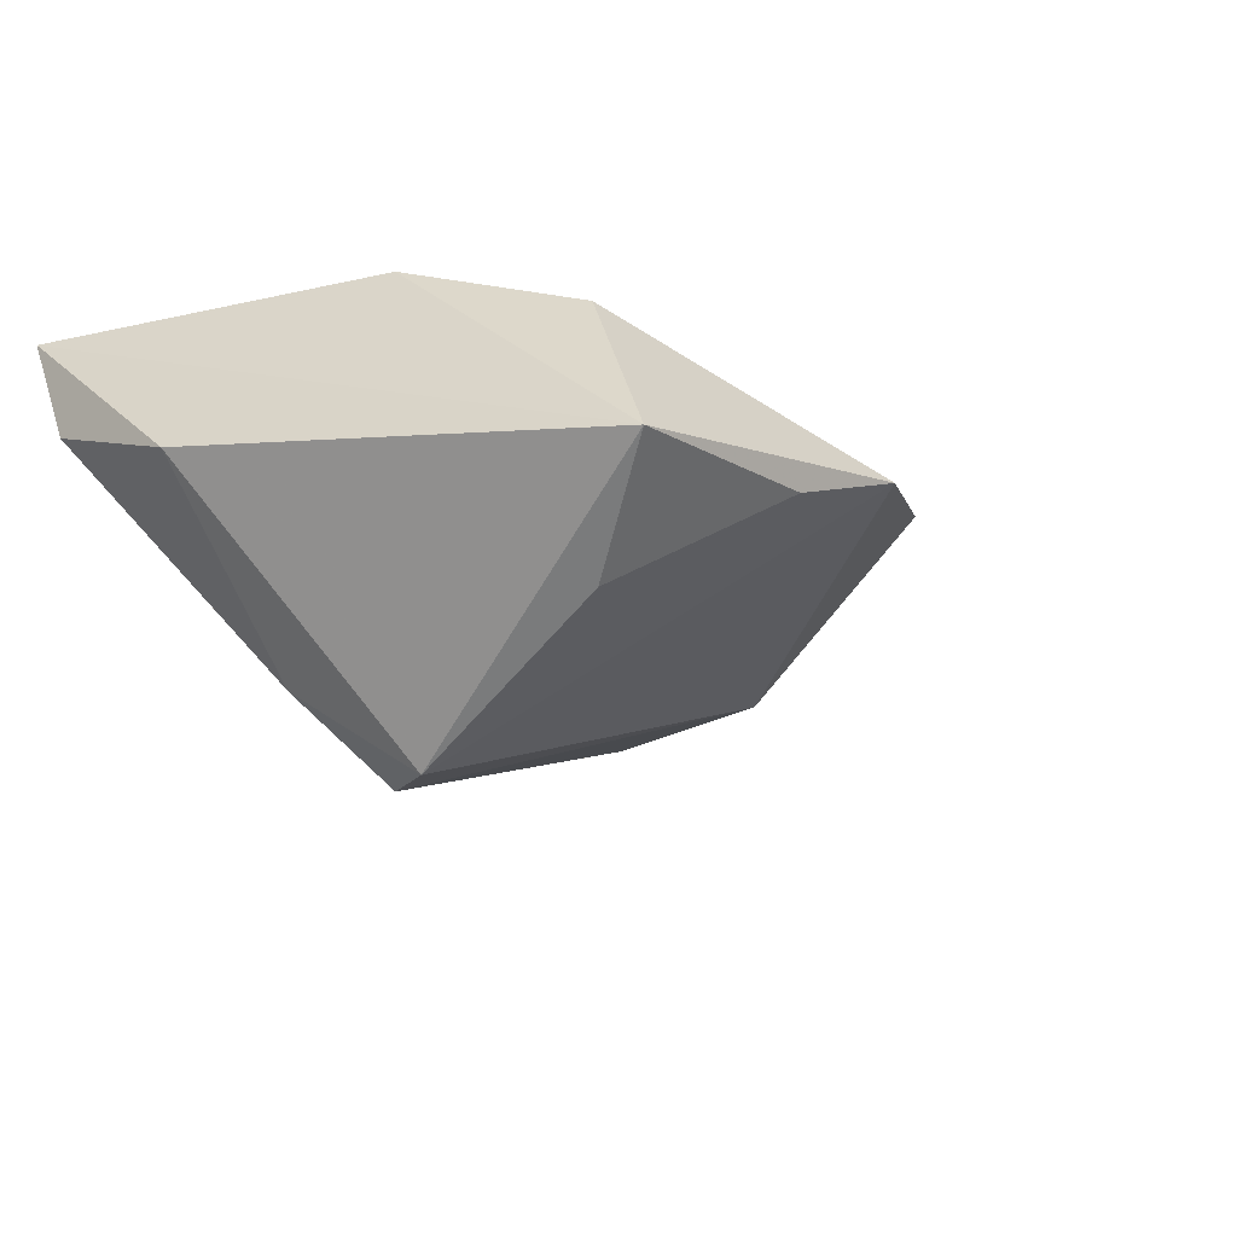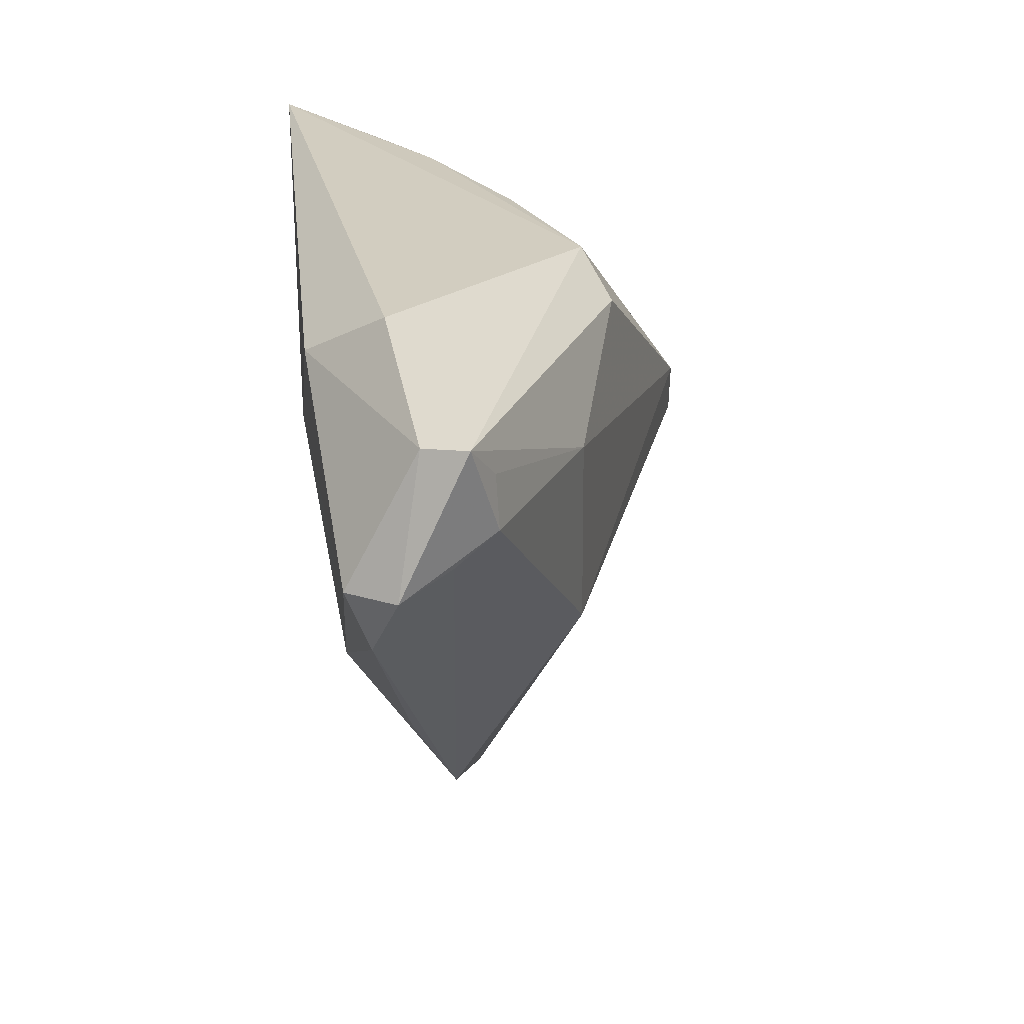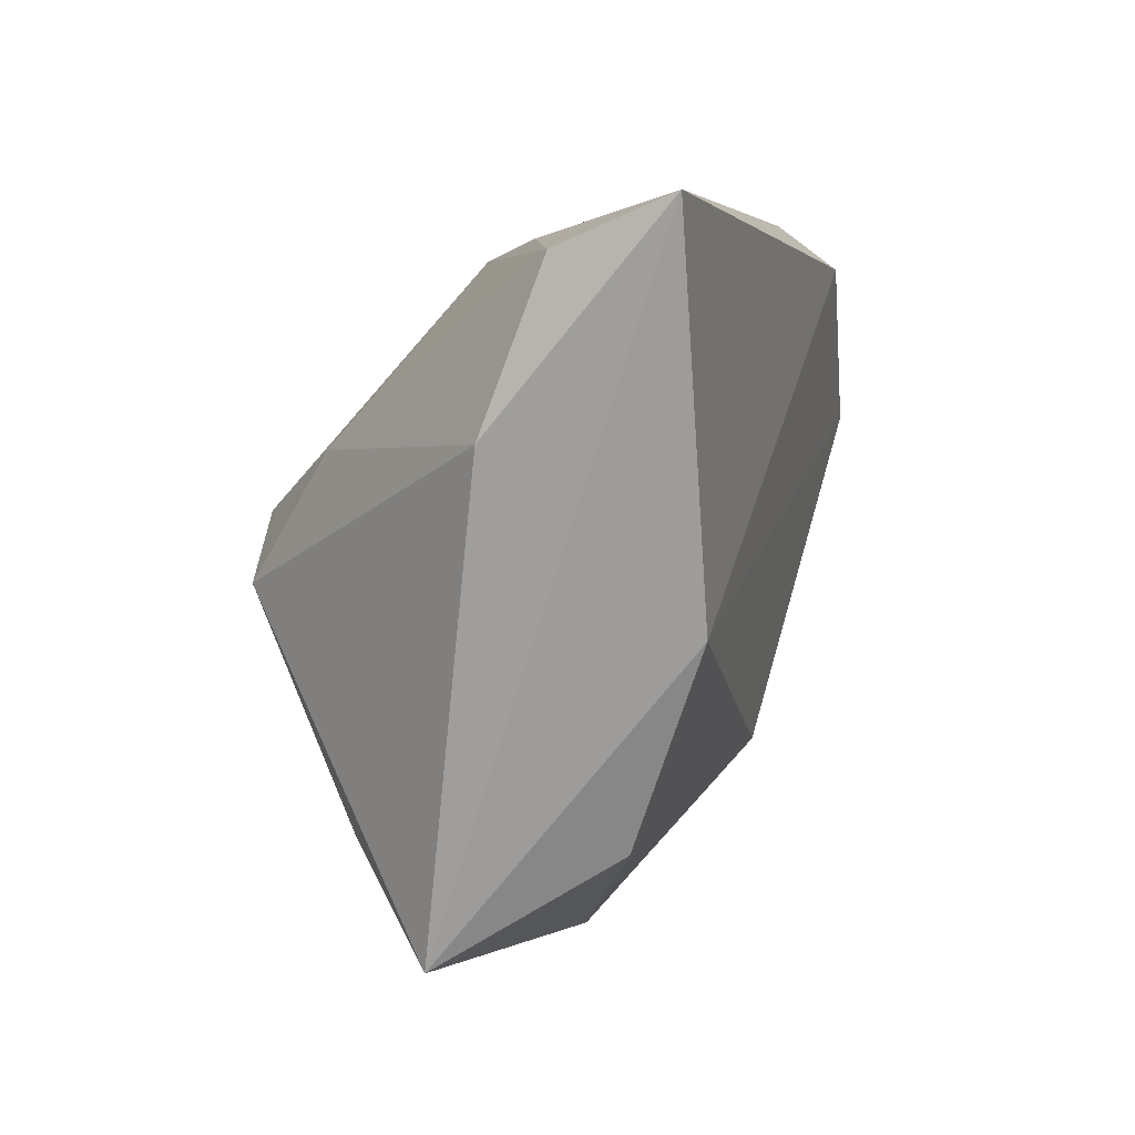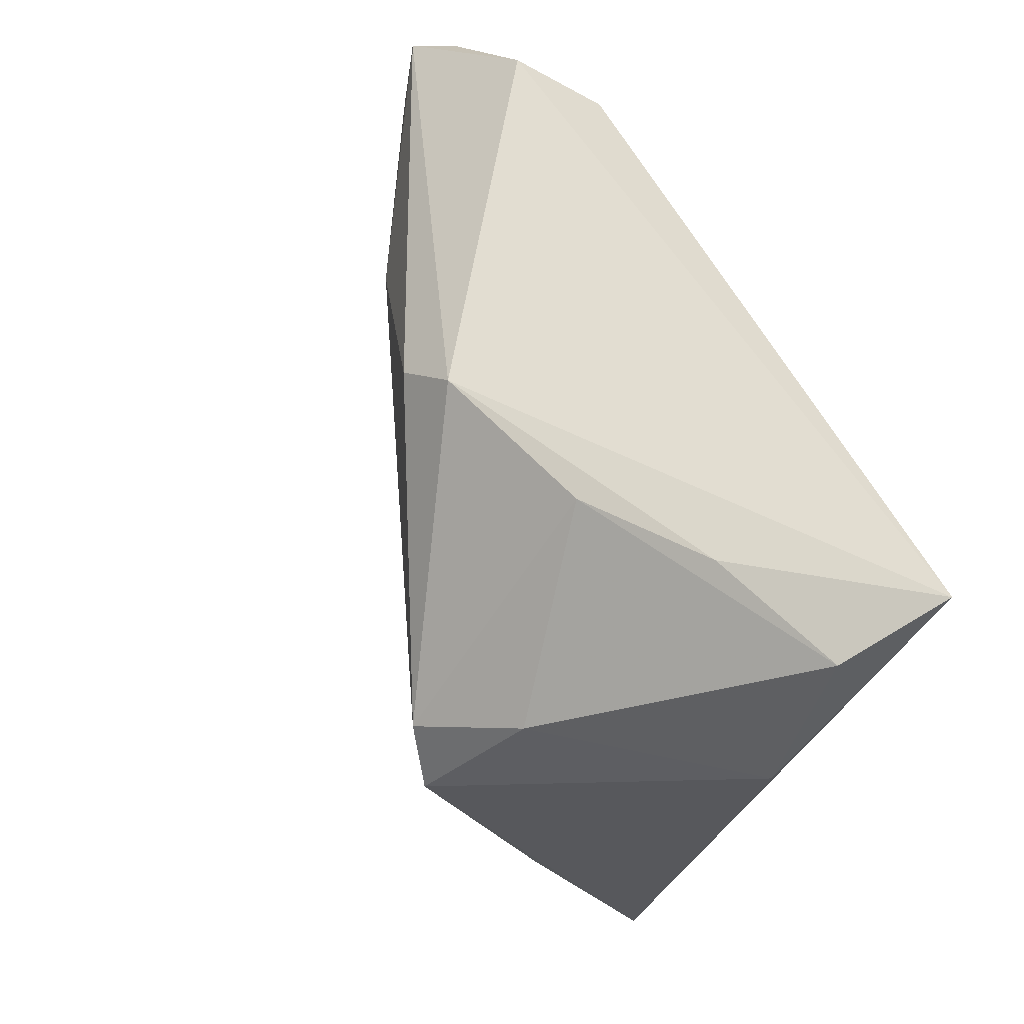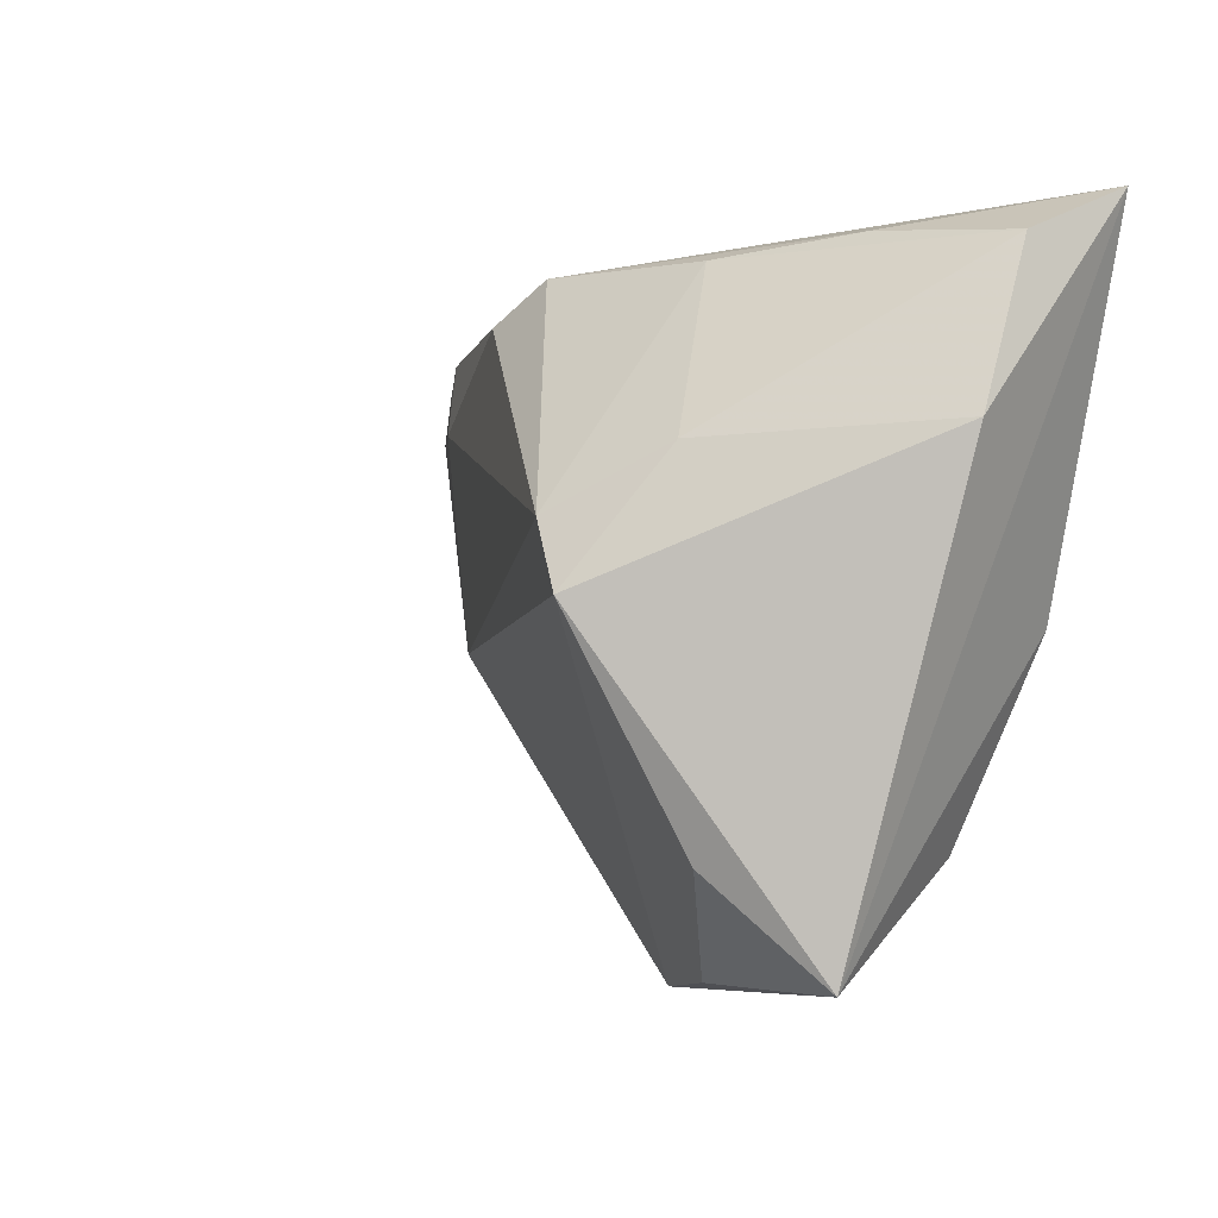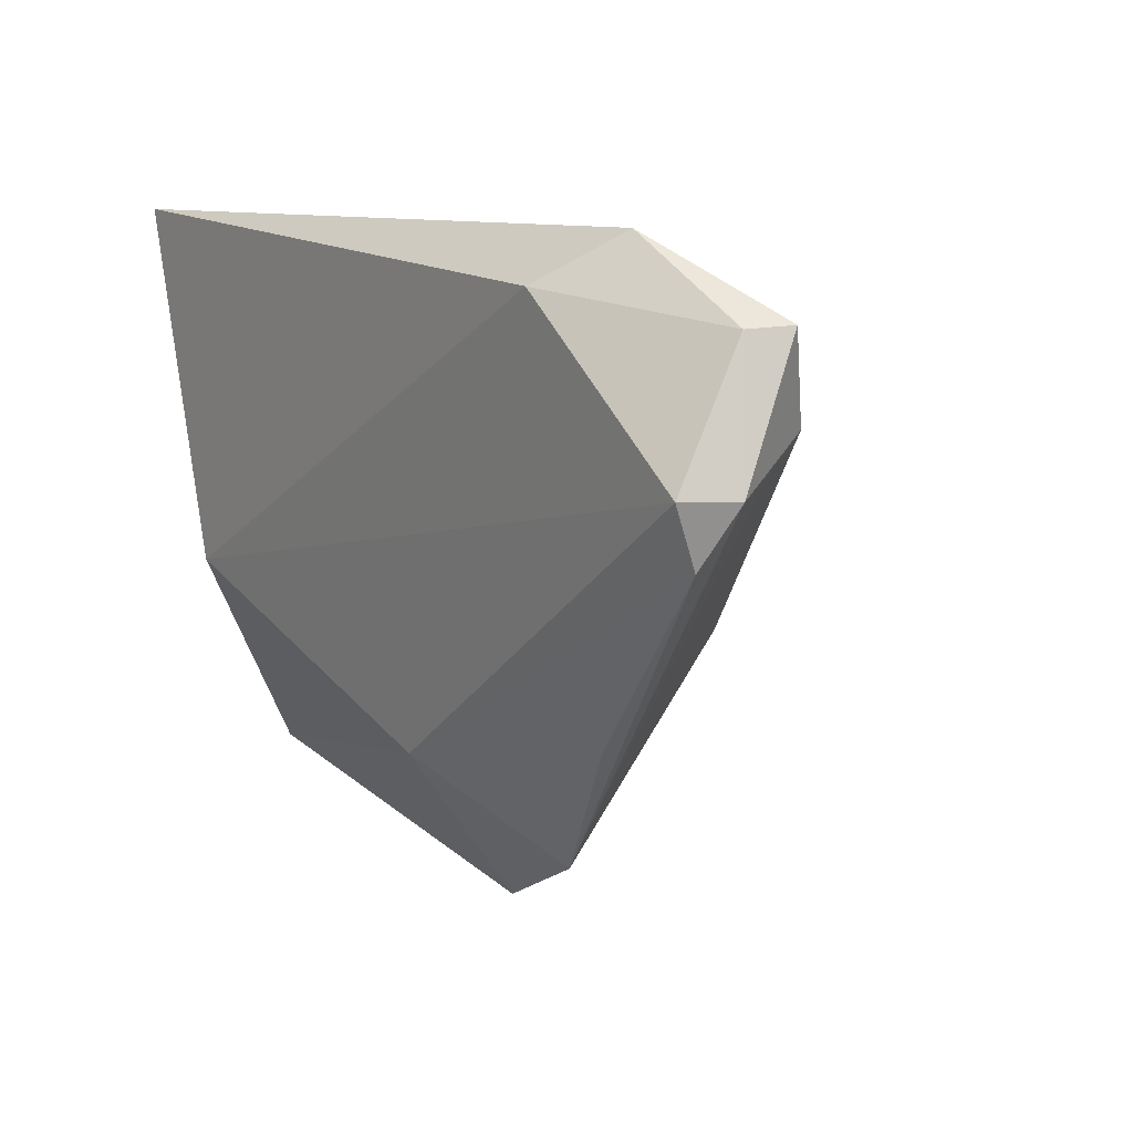
<metadata>
{"format":"obj","ext":"obj","renderer":"f3d","projection":"perspective","resolution":1024,"background":"white","views":[{"elev":-20.5,"azim":-52.2,"up":"+Z"},{"elev":25.2,"azim":83.7,"up":"+Y"},{"elev":5.9,"azim":-74.0,"up":"+Y"},{"elev":56.7,"azim":-114.8,"up":"+Y"},{"elev":-0.9,"azim":-122.3,"up":"+Y"},{"elev":10.0,"azim":55.0,"up":"+Y"}]}
</metadata>
<code>
v 0.05953 0.001514 0.01382
v 0.02156 -0.0394 0.001907
v 0.002524 -0.04827 -0.002928
v -0.01419 0.02825 -0.009355
v 0.06348 0.008795 0.01109
v -0.04547 0.03399 0.01947
v 0.06023 0.01108 0.004981
v -0.02763 -0.03256 -0.02011
v 0.05734 0.02055 0.0002025
v -0.0453 0.02863 0.006495
v 0.006877 0.02842 -0.01578
v 0.03542 0.01355 -0.01229
v 0.05997 0.00883 0.0167
v -0.03613 -0.04464 -0.009385
v -0.02363 -0.006419 -0.03329
v 0.0367 -0.0218 0.008342
v 0.05835 0.01445 -0.000104
v -0.02856 0.008449 -0.02248
v -0.04679 0.01023 -0.0002462
v -0.02889 0.03015 0.0002899
v -0.03343 -0.009577 0.01947
v 0.0135 0.02357 -0.01875
v -0.0119 -0.04593 -0.008361
v 0.04513 0.03399 0.01086
v -0.02887 -0.03267 0.01042
v 0.06145 0.02508 0.003201
v 0.05944 0.02476 0.008277
v 0.02835 -0.01214 -0.01346
v -0.01932 0.001171 -0.03266
v 0.008757 -0.02656 0.01539
v 0.03889 0.02823 0.01947
f 21 6 14
f 14 6 19
f 19 15 14
f 10 19 6
f 13 21 30
f 3 2 30
f 28 3 15
f 2 3 28
f 29 28 15
f 26 24 27
f 20 10 6
f 4 10 20
f 15 19 18
f 19 10 18
f 18 29 15
f 18 10 4
f 4 29 18
f 30 2 16
f 31 24 6
f 6 21 31
f 21 13 31
f 27 24 31
f 31 13 27
f 30 21 25
f 25 3 30
f 25 21 14
f 14 3 25
f 14 15 8
f 11 29 4
f 22 29 11
f 4 20 11
f 24 26 11
f 11 26 22
f 6 24 11
f 11 20 6
f 12 29 22
f 28 29 12
f 22 26 12
f 27 13 5
f 5 26 27
f 15 3 23
f 23 8 15
f 23 3 14
f 14 8 23
f 1 5 13
f 1 13 30
f 30 16 1
f 1 16 2
f 2 5 1
f 9 12 26
f 26 5 17
f 17 9 26
f 12 9 17
f 28 12 17
f 7 5 2
f 7 17 5
f 2 28 7
f 28 17 7

</code>
